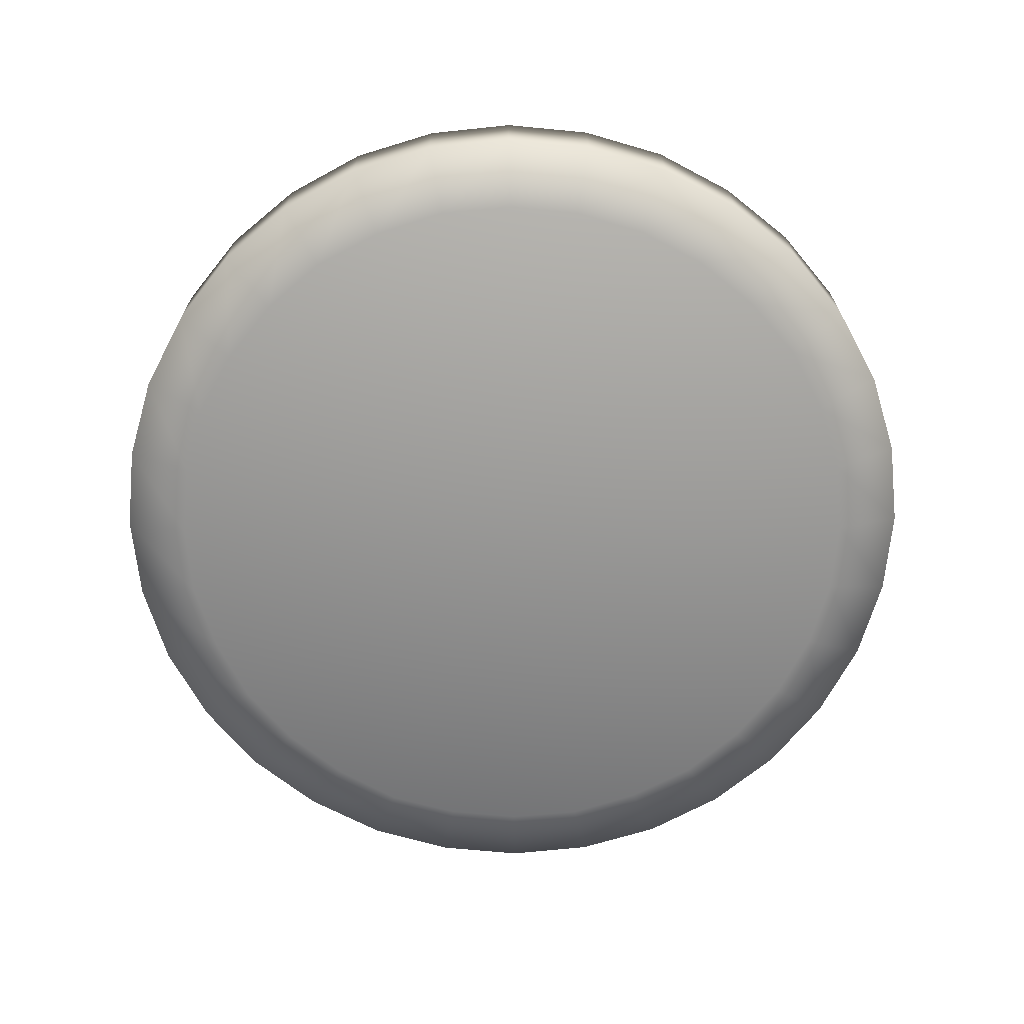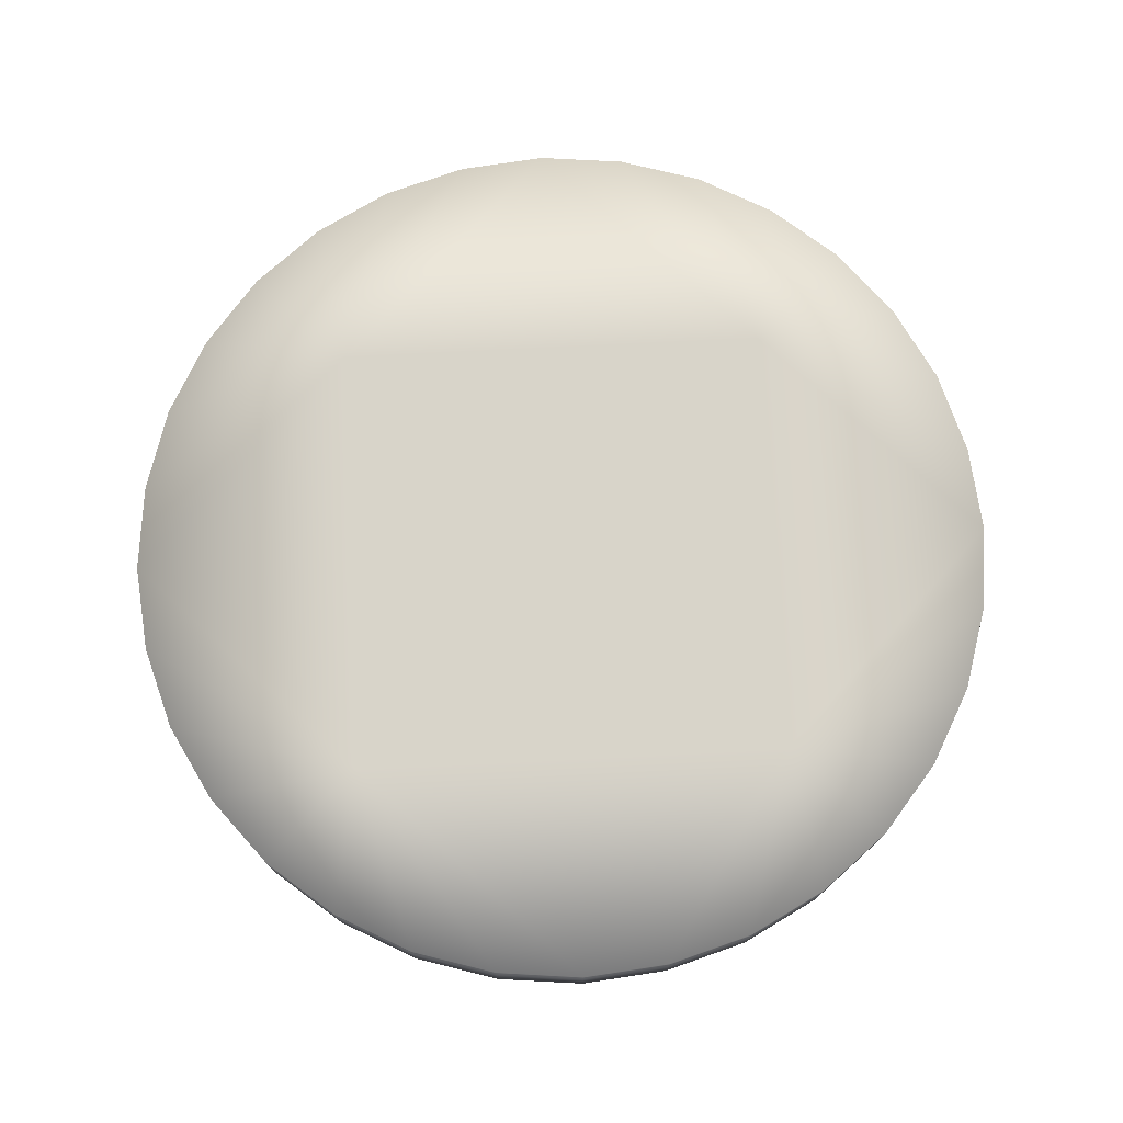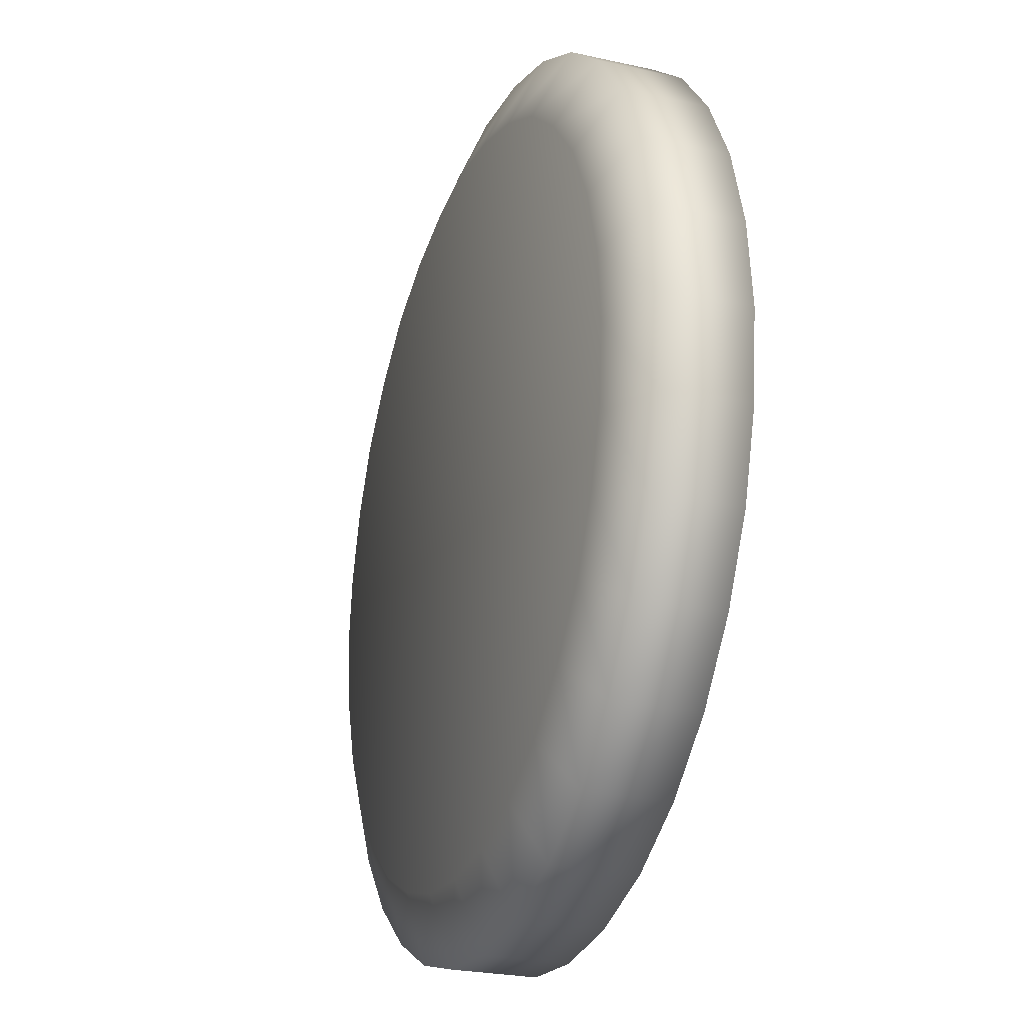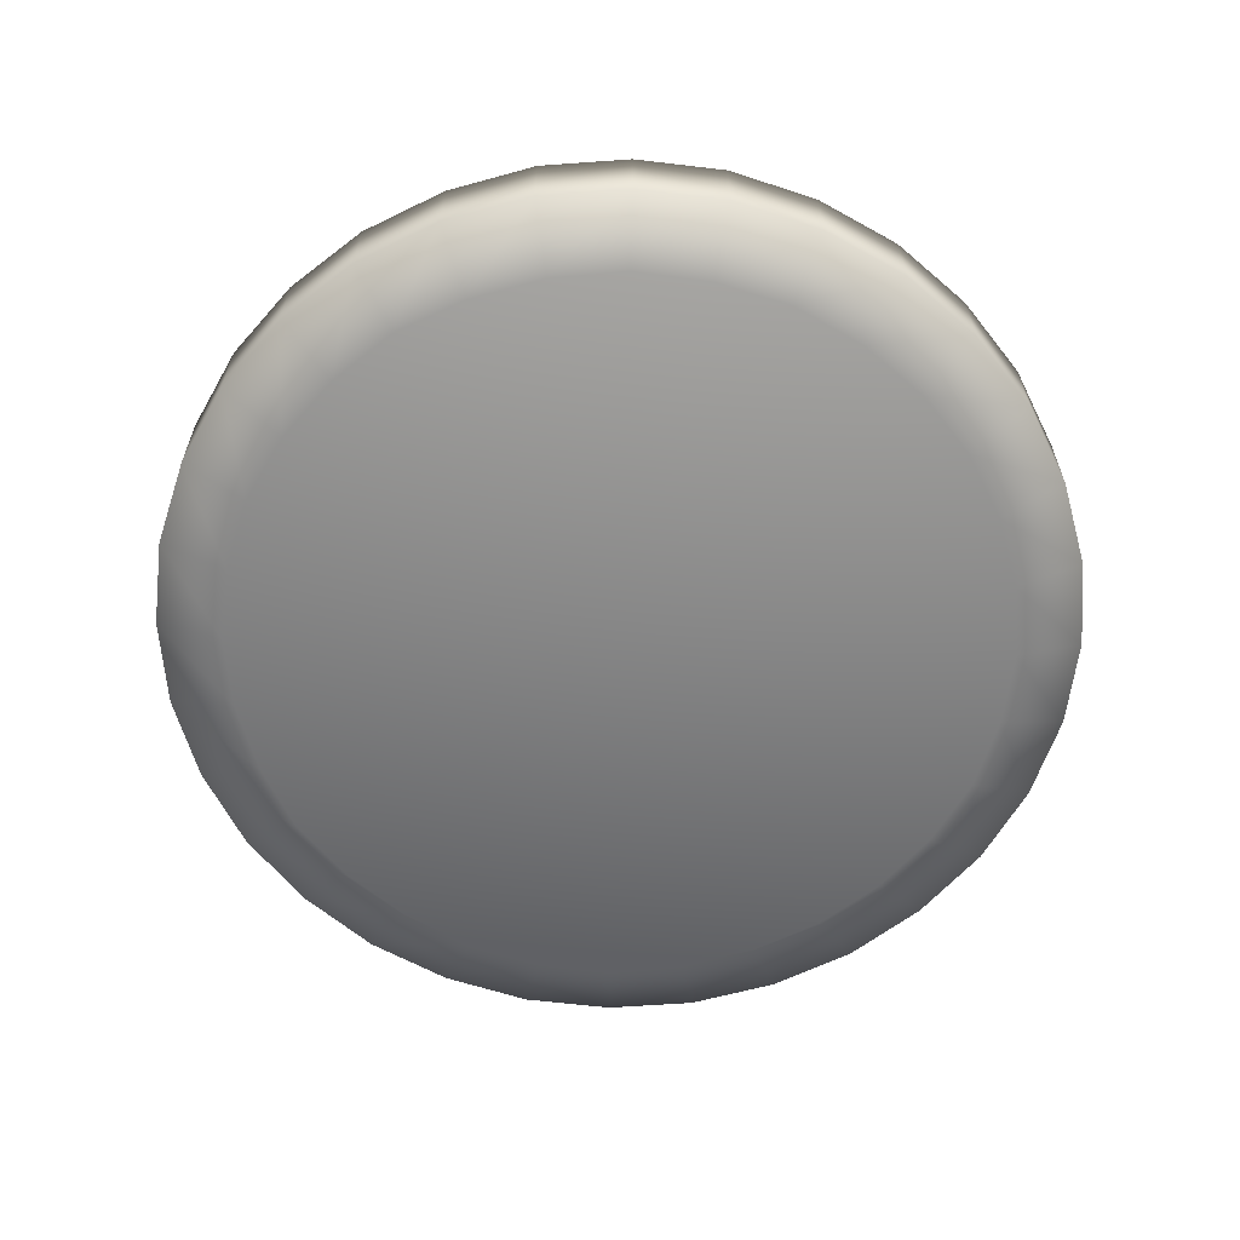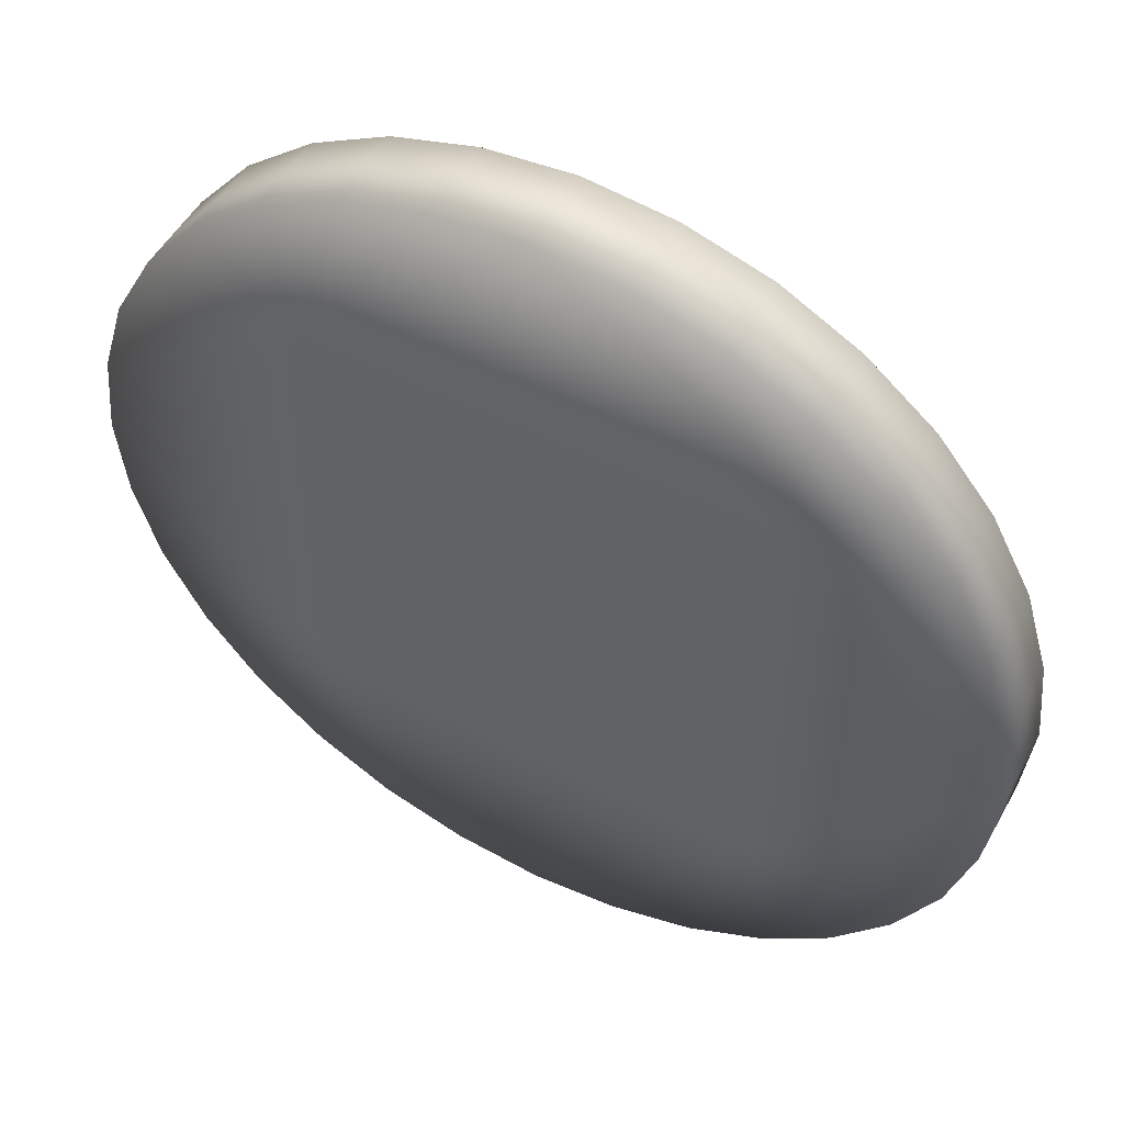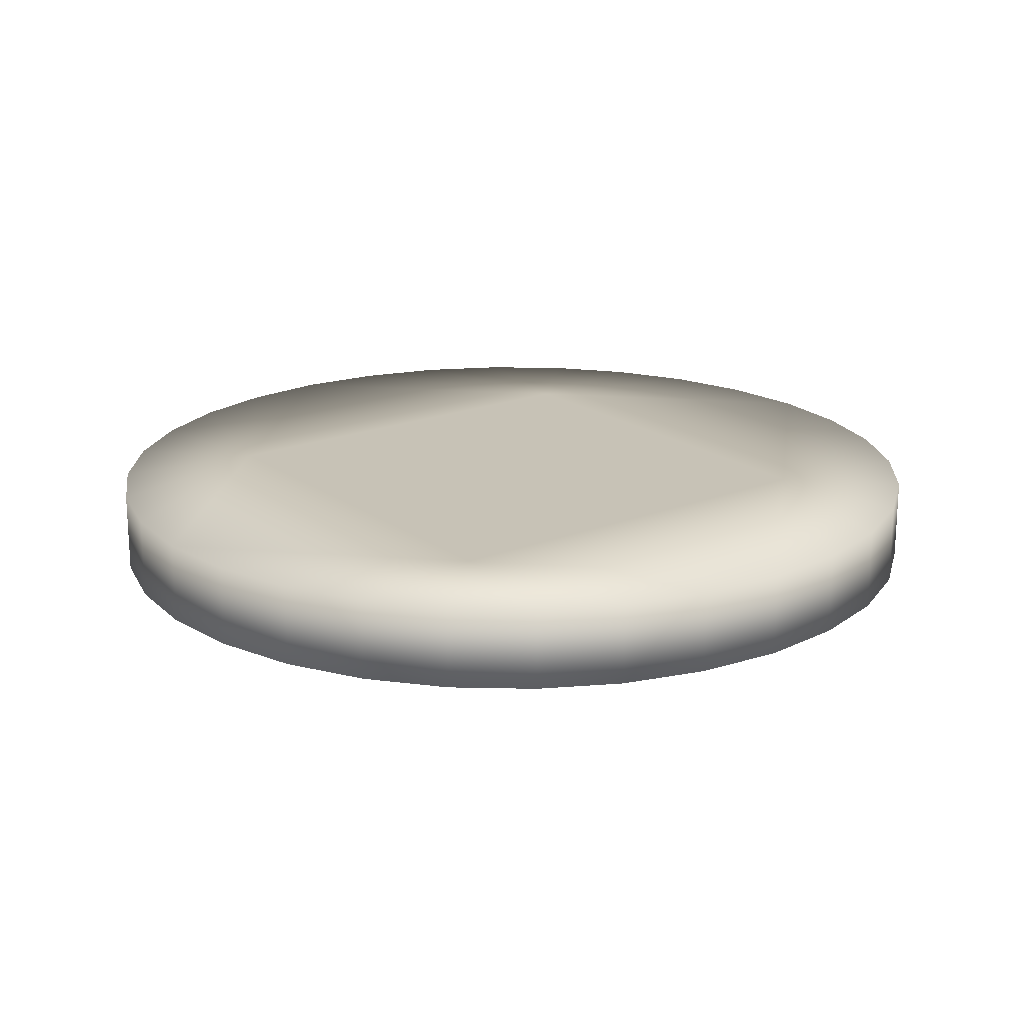
<metadata>
{"format":"obj","ext":"obj","renderer":"f3d","projection":"perspective","resolution":1024,"background":"white","views":[{"elev":-68.4,"azim":-112.1,"up":"+Z"},{"elev":75.2,"azim":87.2,"up":"+Z"},{"elev":-25.4,"azim":-109.7,"up":"+Y"},{"elev":-61.7,"azim":-147.7,"up":"+Z"},{"elev":51.4,"azim":28.4,"up":"+Y"},{"elev":19.2,"azim":53.1,"up":"+Z"}]}
</metadata>
<code>
v 0 -0.25 0.5
v 0 -0.25 0.453
v 0.049 -0.245 0.5
v 0.049 -0.245 0.453
v 0.096 -0.231 0.5
v 0.096 -0.231 0.453
v 0.139 -0.208 0.5
v 0.139 -0.208 0.453
v 0.177 -0.177 0.5
v 0.177 -0.177 0.453
v 0.208 -0.139 0.5
v 0.208 -0.139 0.453
v 0.231 -0.096 0.5
v 0.231 -0.096 0.453
v 0.245 -0.049 0.5
v 0.245 -0.049 0.453
v 0.25 0 0.5
v 0.25 0 0.453
v 0.245 0.049 0.5
v 0.245 0.049 0.453
v 0.231 0.096 0.5
v 0.231 0.096 0.453
v 0.208 0.139 0.5
v 0.208 0.139 0.453
v 0.177 0.177 0.5
v 0.177 0.177 0.453
v 0.139 0.208 0.5
v 0.139 0.208 0.453
v 0.096 0.231 0.5
v 0.096 0.231 0.453
v 0.049 0.245 0.5
v 0.049 0.245 0.453
v 0 0.25 0.5
v 0 0.25 0.453
v -0.049 0.245 0.5
v -0.049 0.245 0.453
v -0.096 0.231 0.5
v -0.096 0.231 0.453
v -0.139 0.208 0.5
v -0.139 0.208 0.453
v -0.177 0.177 0.5
v -0.177 0.177 0.453
v -0.208 0.139 0.5
v -0.208 0.139 0.453
v -0.231 0.096 0.5
v -0.231 0.096 0.453
v -0.245 0.049 0.5
v -0.245 0.049 0.453
v -0.25 0 0.5
v -0.25 0 0.453
v -0.245 -0.049 0.5
v -0.245 -0.049 0.453
v -0.231 -0.096 0.5
v -0.231 -0.096 0.453
v -0.208 -0.139 0.5
v -0.208 -0.139 0.453
v -0.177 -0.177 0.5
v -0.177 -0.177 0.453
v -0.139 -0.208 0.5
v -0.139 -0.208 0.453
v -0.096 -0.231 0.5
v -0.096 -0.231 0.453
v -0.049 -0.245 0.5
v -0.049 -0.245 0.453
v 0.125 0.125 0.5
v -0.125 0.125 0.5
v 0.125 -0.125 0.5
v -0.125 -0.125 0.5
v 0 0 0.438
v 0.041 -0.208 0.438
v 0 -0.212 0.438
v -0.041 -0.208 0.438
v -0.081 -0.196 0.438
v -0.118 -0.177 0.438
v -0.15 -0.15 0.438
v -0.177 -0.118 0.438
v -0.196 -0.081 0.438
v -0.208 -0.041 0.438
v -0.212 0 0.438
v -0.208 0.041 0.438
v -0.196 0.081 0.438
v -0.177 0.118 0.438
v -0.15 0.15 0.438
v -0.118 0.177 0.438
v -0.081 0.196 0.438
v -0.041 0.208 0.438
v 0 0.213 0.438
v 0.041 0.208 0.438
v 0.081 0.196 0.438
v 0.118 0.177 0.438
v 0.15 0.15 0.438
v 0.177 0.118 0.438
v 0.196 0.081 0.438
v 0.208 0.041 0.438
v 0.213 0 0.438
v 0.208 -0.041 0.438
v 0.196 -0.081 0.438
v 0.177 -0.118 0.438
v 0.15 -0.15 0.438
v 0.118 -0.177 0.438
v 0.081 -0.196 0.438
g 1
f 70 71 69
f 71 72 69
f 72 73 69
f 73 74 69
f 74 75 69
f 75 76 69
f 76 77 69
f 77 78 69
f 78 79 69
f 79 80 69
f 80 81 69
f 81 82 69
f 82 83 69
f 83 84 69
f 84 85 69
f 85 86 69
f 86 87 69
f 87 88 69
f 88 89 69
f 89 90 69
f 90 91 69
f 91 92 69
f 92 93 69
f 93 94 69
f 94 95 69
f 95 96 69
f 96 97 69
f 97 98 69
f 98 99 69
f 99 100 69
f 100 101 69
f 101 70 69
g 2
f 1 2 4 3
f 3 4 6 5
f 5 6 8 7
f 7 8 10 9
f 9 10 12 11
f 11 12 14 13
f 13 14 16 15
f 15 16 18 17
f 17 18 20 19
f 19 20 22 21
f 21 22 24 23
f 23 24 26 25
f 25 26 28 27
f 27 28 30 29
f 29 30 32 31
f 31 32 34 33
f 33 34 36 35
f 35 36 38 37
f 37 38 40 39
f 39 40 42 41
f 41 42 44 43
f 43 44 46 45
f 45 46 48 47
f 47 48 50 49
f 49 50 52 51
f 51 52 54 53
f 53 54 56 55
f 55 56 58 57
f 57 58 60 59
f 59 60 62 61
f 6 4 70 101
f 63 64 2 1
f 61 62 64 63
f 9 11 67
f 8 6 101 100
f 10 8 100 99
f 12 10 99 98
f 14 12 98 97
f 16 14 97 96
f 18 16 96 95
f 20 18 95 94
f 22 20 94 93
f 24 22 93 92
f 26 24 92 91
f 28 26 91 90
f 30 28 90 89
f 32 30 89 88
f 34 32 88 87
f 36 34 87 86
f 38 36 86 85
f 40 38 85 84
f 42 40 84 83
f 44 42 83 82
f 46 44 82 81
f 48 46 81 80
f 50 48 80 79
f 52 50 79 78
f 54 52 78 77
f 56 54 77 76
f 58 56 76 75
f 60 58 75 74
f 62 60 74 73
f 64 62 73 72
f 2 64 72 71
f 4 2 71 70
f 9 67 7
f 25 27 65
f 25 65 23
f 57 59 68
f 57 68 55
f 39 41 66
f 43 66 41
f 11 13 67
f 7 67 5
f 59 61 68
f 55 68 53
f 39 66 37
f 45 66 43
f 27 29 65
f 23 65 21
f 15 67 13
f 17 67 15
f 21 65 19
f 19 65 17
f 67 17 65
f 5 67 3
f 3 67 1
f 63 68 61
f 1 68 63
f 68 1 67
f 53 68 51
f 51 68 49
f 68 66 49
f 49 66 47
f 47 66 45
f 31 65 29
f 33 65 31
f 33 35 66
f 37 66 35
f 65 33 66
g 3
f 65 66 68 67

</code>
